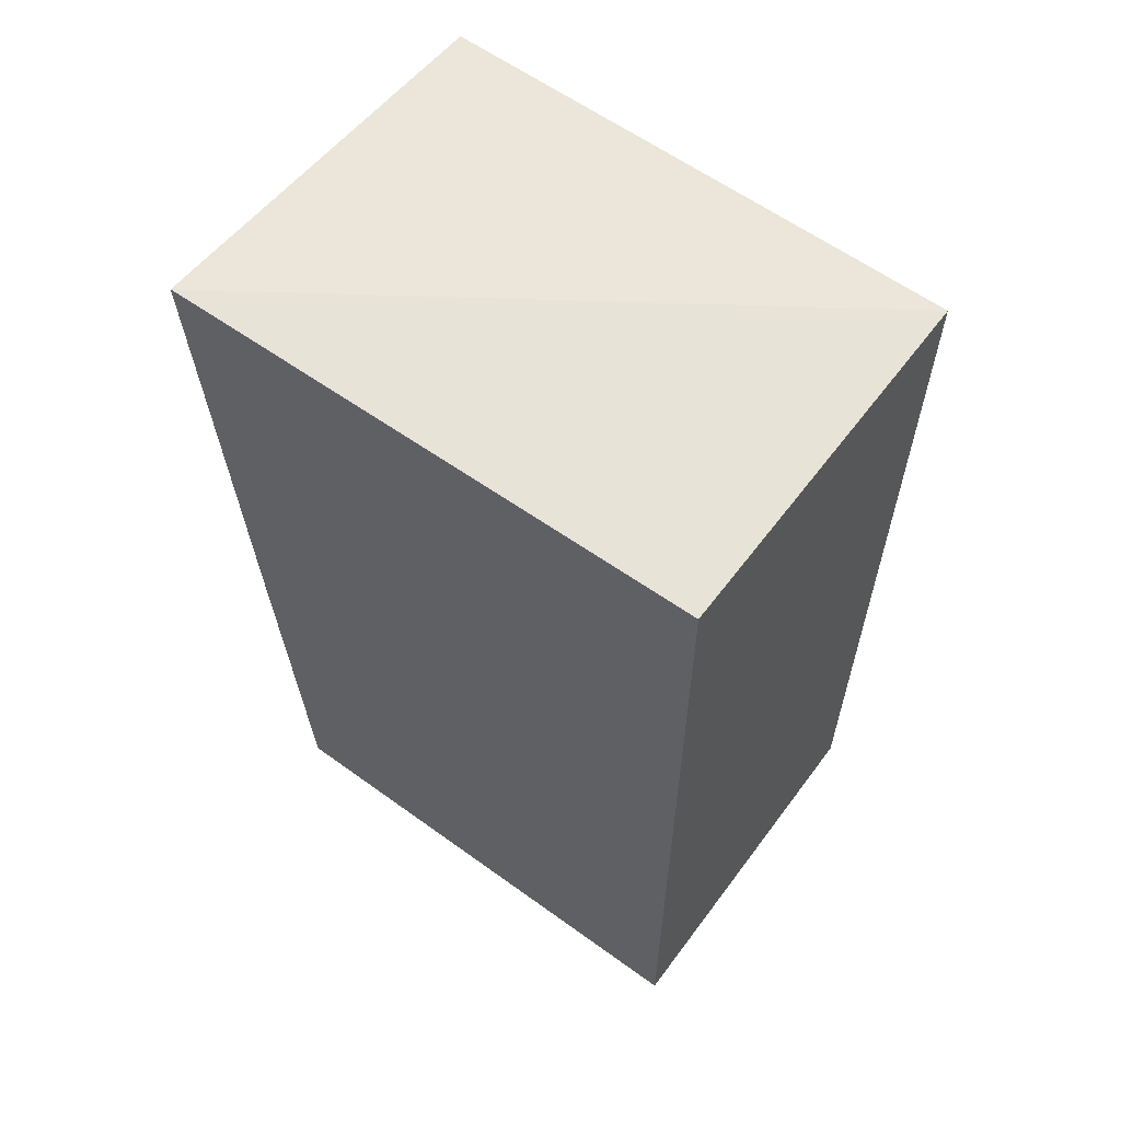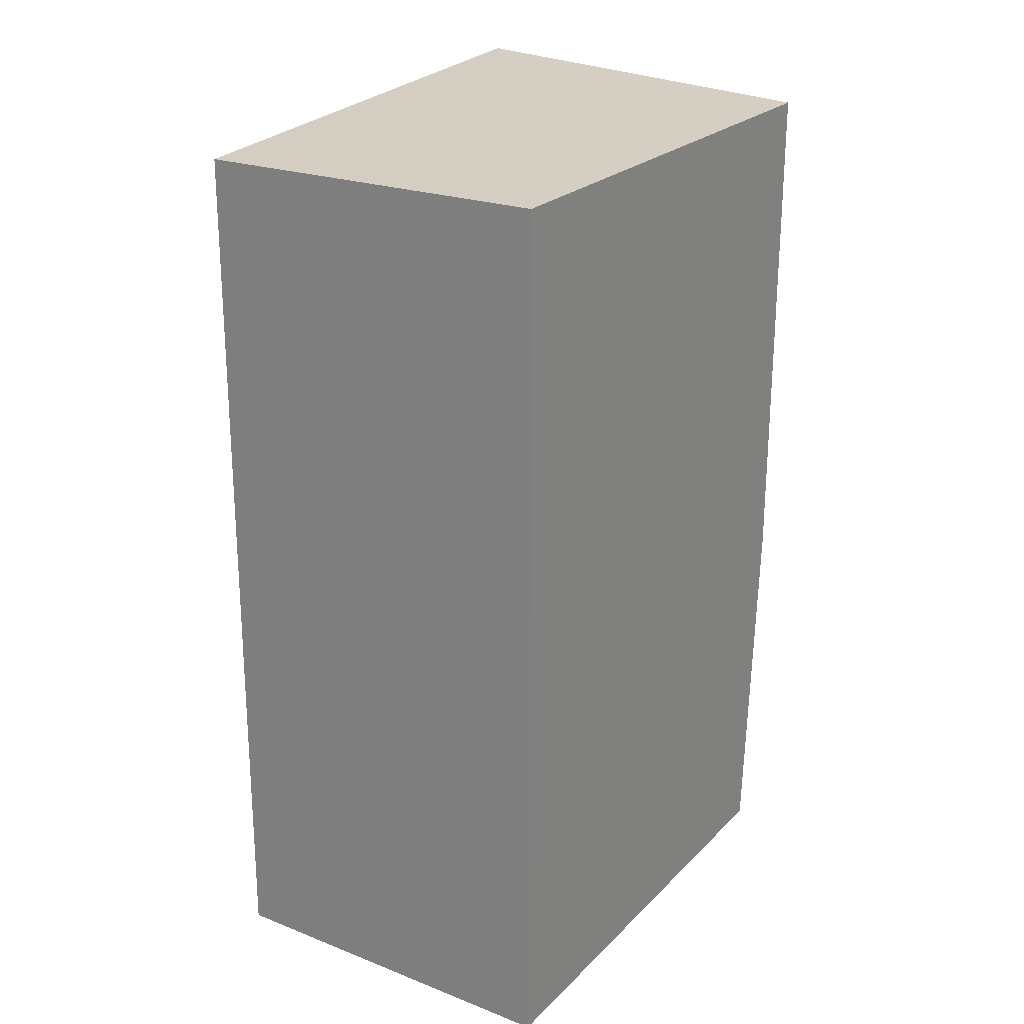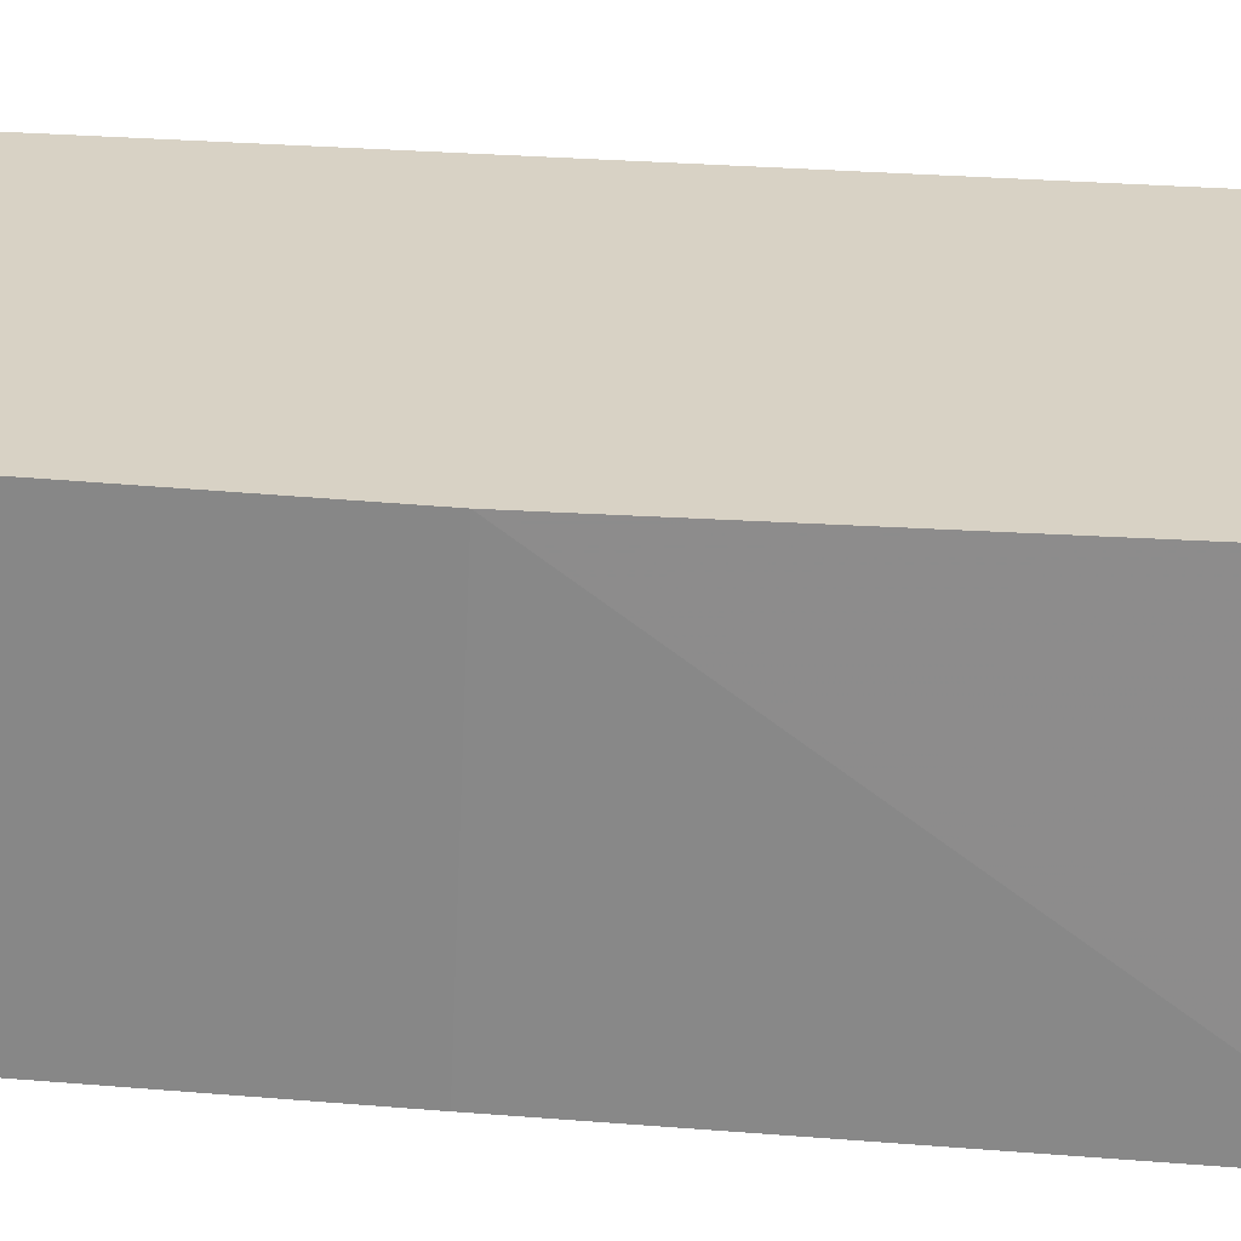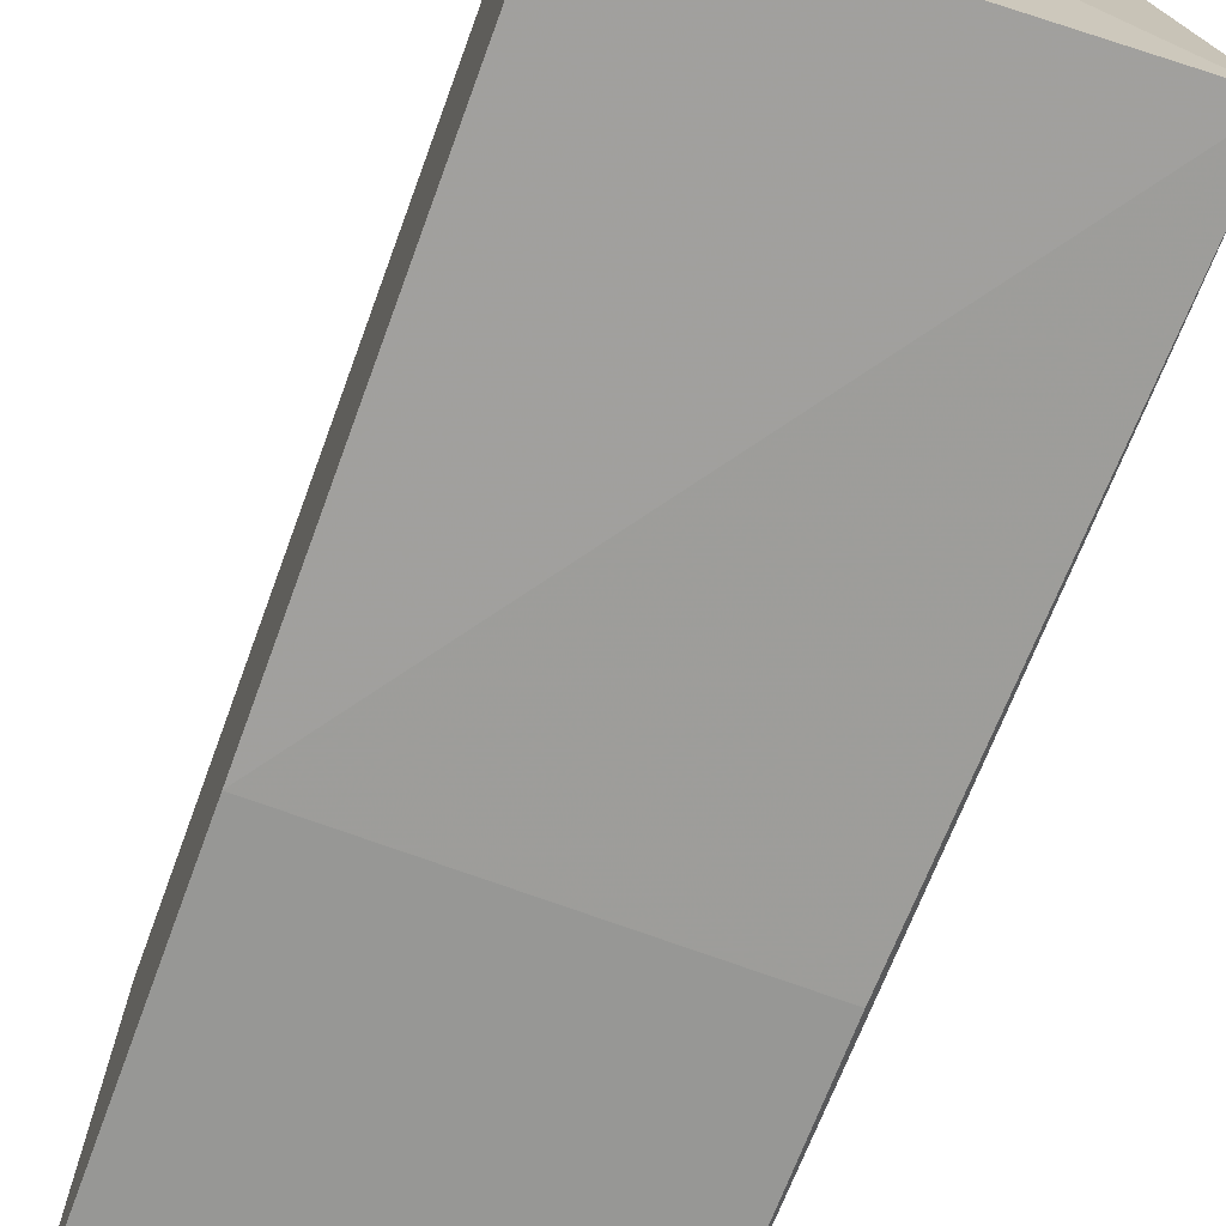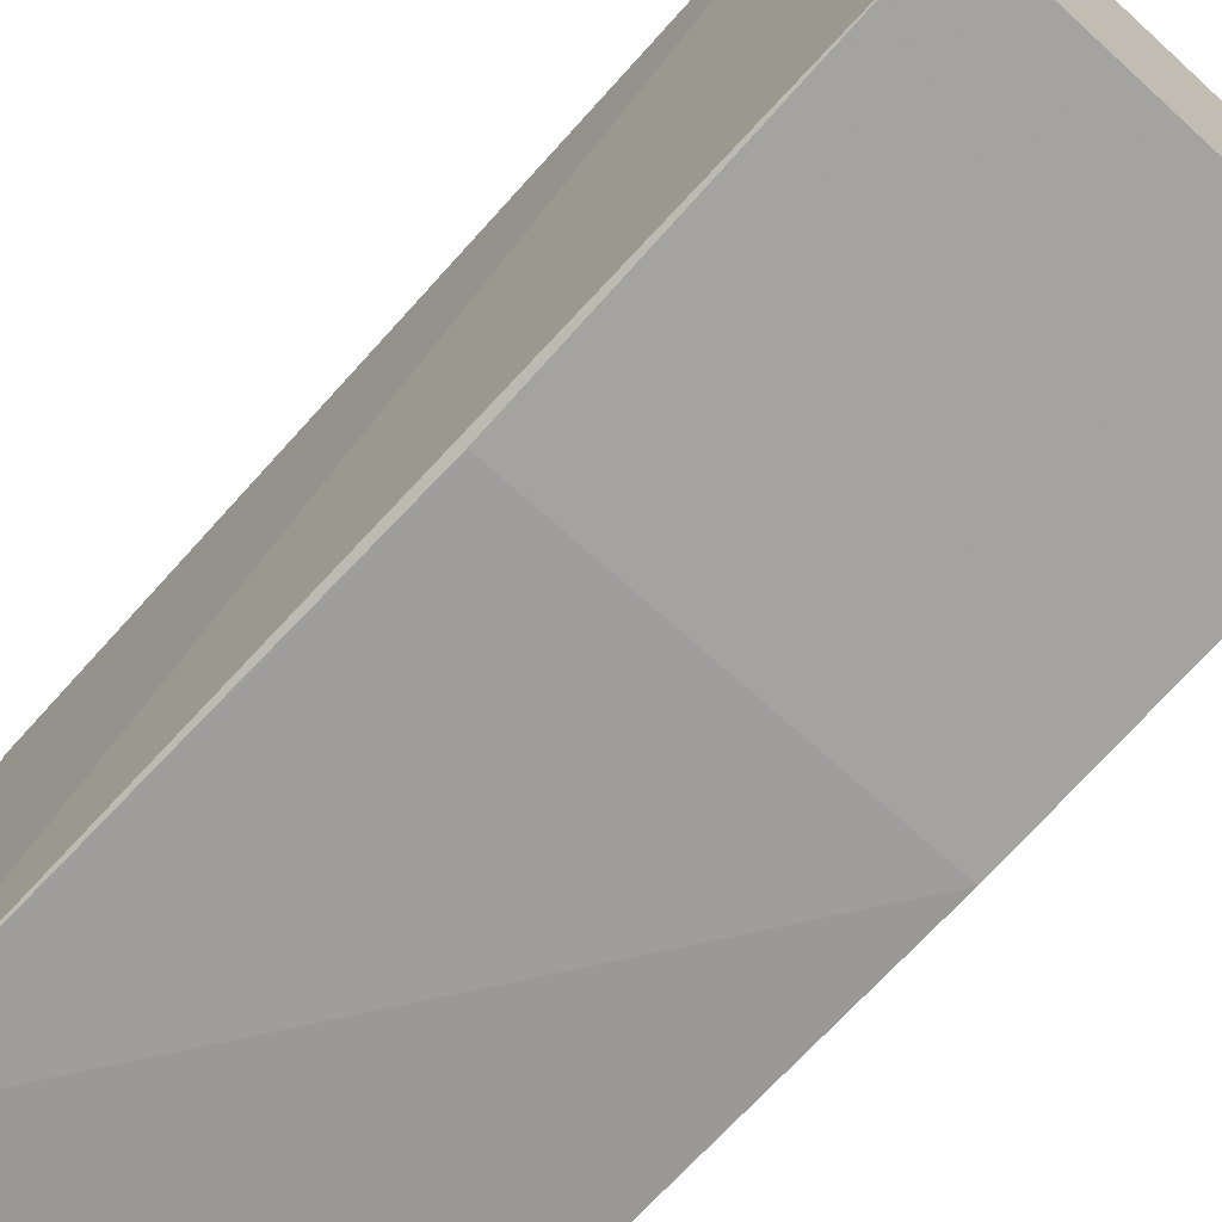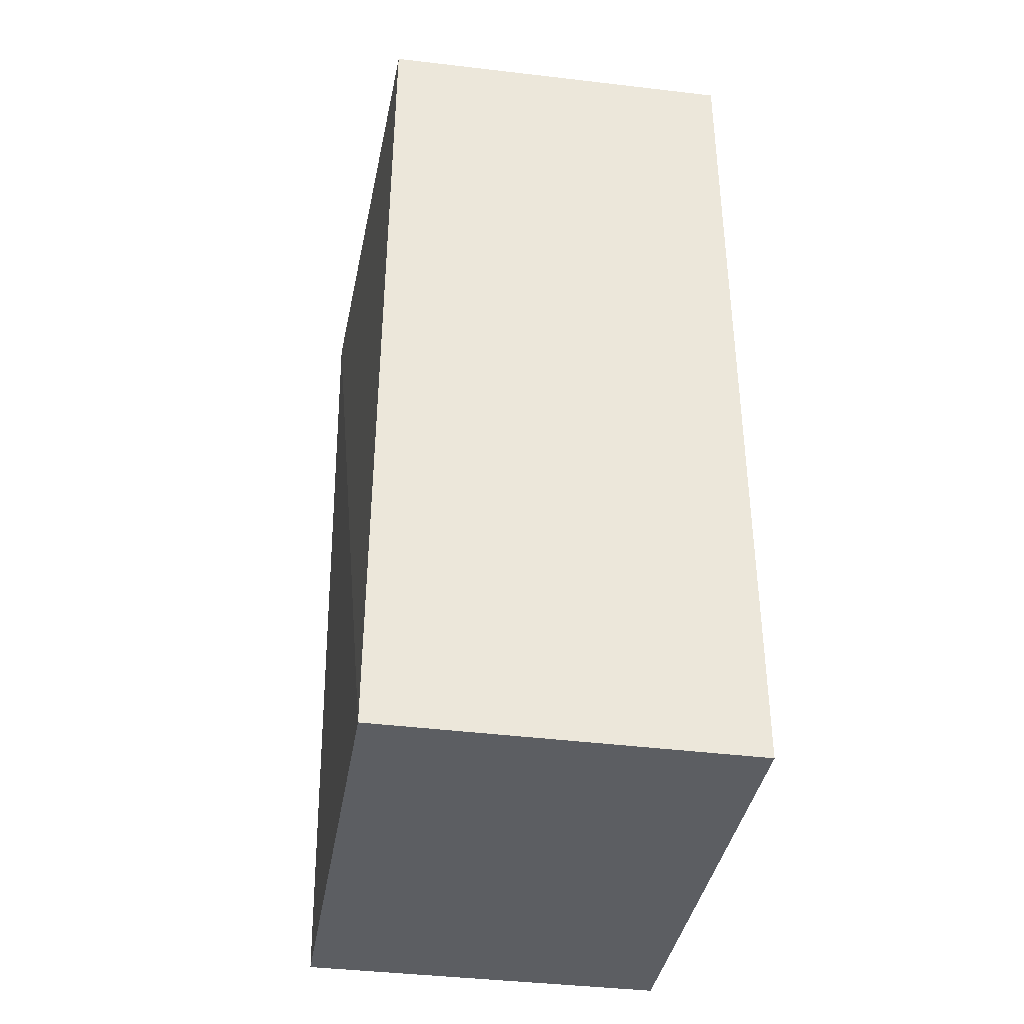
<metadata>
{"format":"obj","ext":"obj","renderer":"f3d","projection":"perspective","resolution":1024,"background":"white","views":[{"elev":60.5,"azim":-53.5,"up":"+Y"},{"elev":24.0,"azim":32.8,"up":"+Y"},{"elev":-62.8,"azim":87.2,"up":"+Z"},{"elev":-71.4,"azim":159.8,"up":"+Z"},{"elev":-70.0,"azim":-42.2,"up":"+Z"},{"elev":-37.8,"azim":-9.4,"up":"+Y"}]}
</metadata>
<code>
v 0.02387 -0.2652 0.2035
v 0.02387 -0.2652 -0.145
v 0.02387 0.3561 0.2035
v -0.2314 0.353 0.2016
v -0.2337 -0.2652 0.2035
v -0.2429 0.369 -0.1671
v 0.02387 0.3561 -0.1601
v -0.2337 -0.2652 -0.145
v 0.02387 -0.007576 -0.1601
v -0.2337 -0.007576 -0.1601
f 1 2 3
f 5 2 1
f 5 1 3
f 5 3 4
f 6 4 3
f 6 5 4
f 7 6 3
f 7 3 2
f 8 2 5
f 8 5 6
f 9 7 2
f 9 6 7
f 9 2 8
f 10 9 8
f 10 8 6
f 10 6 9

</code>
